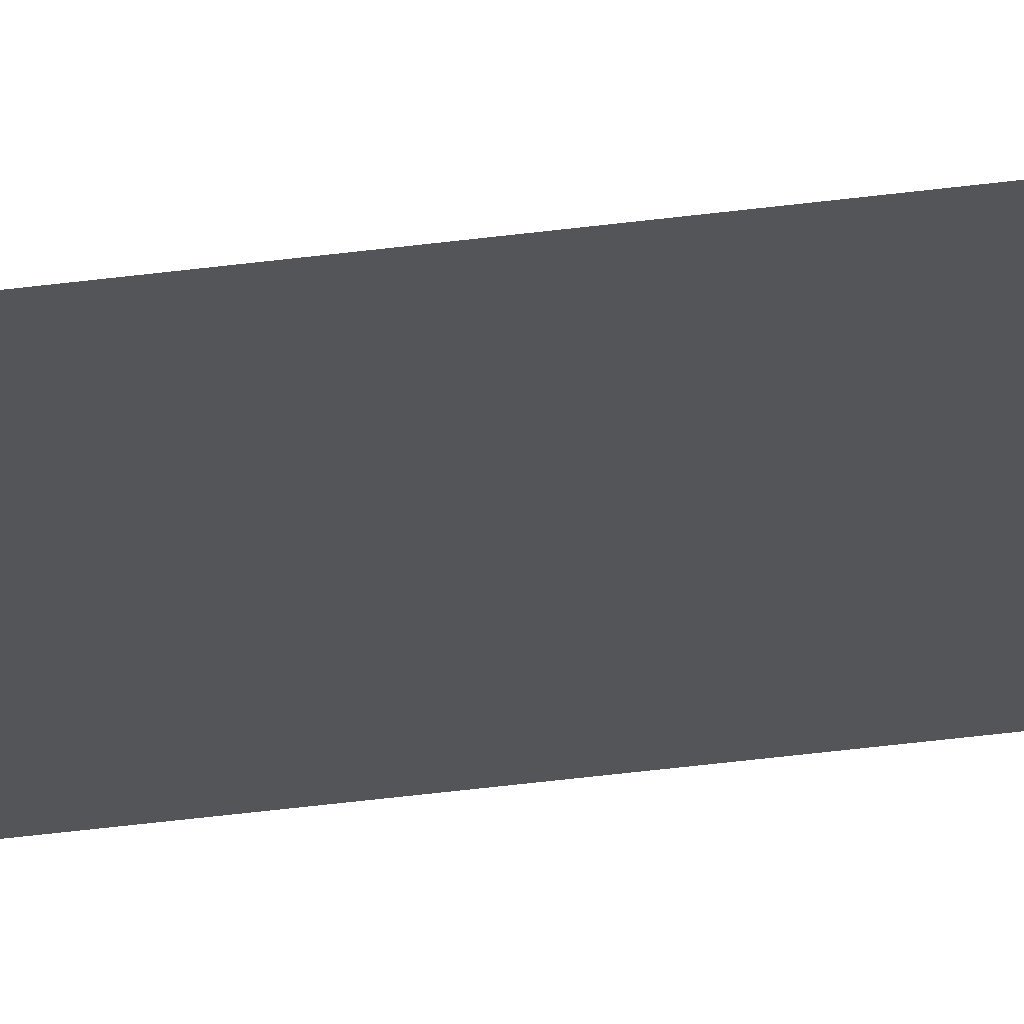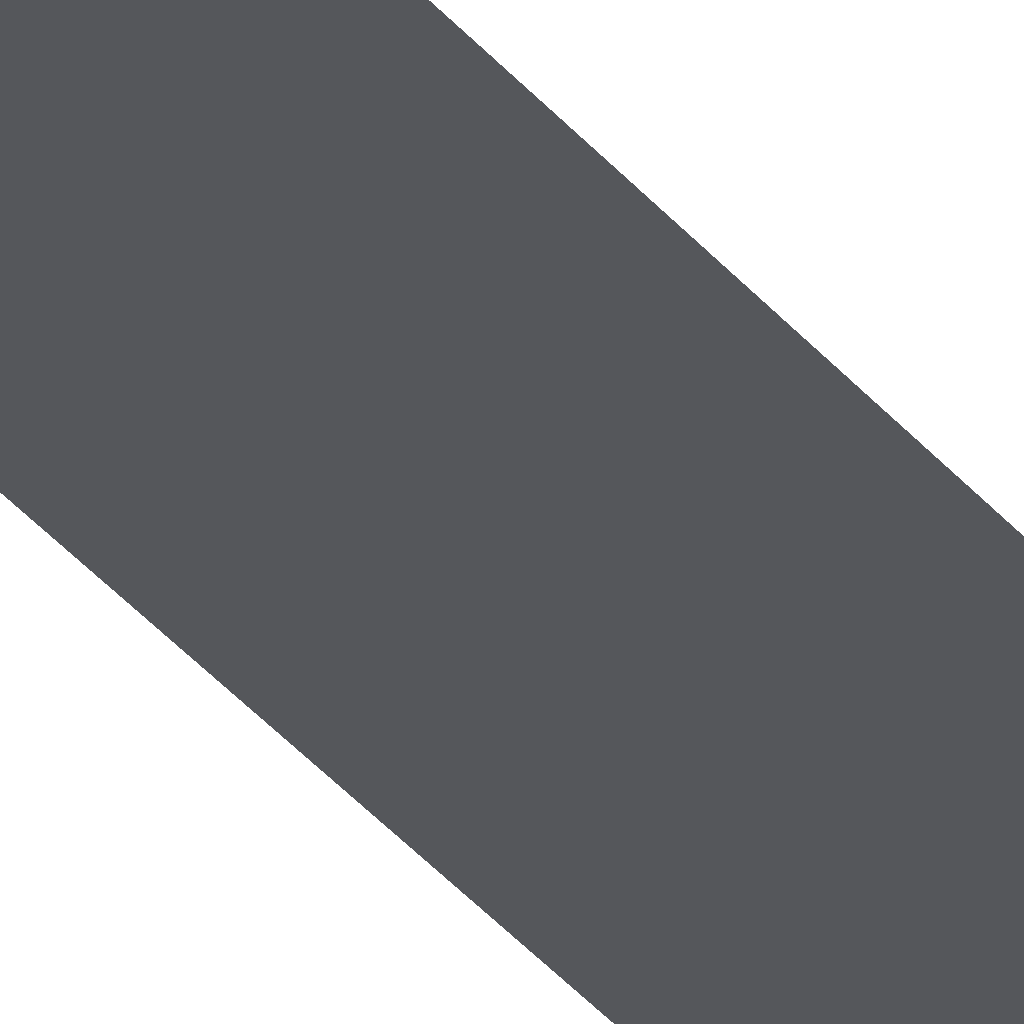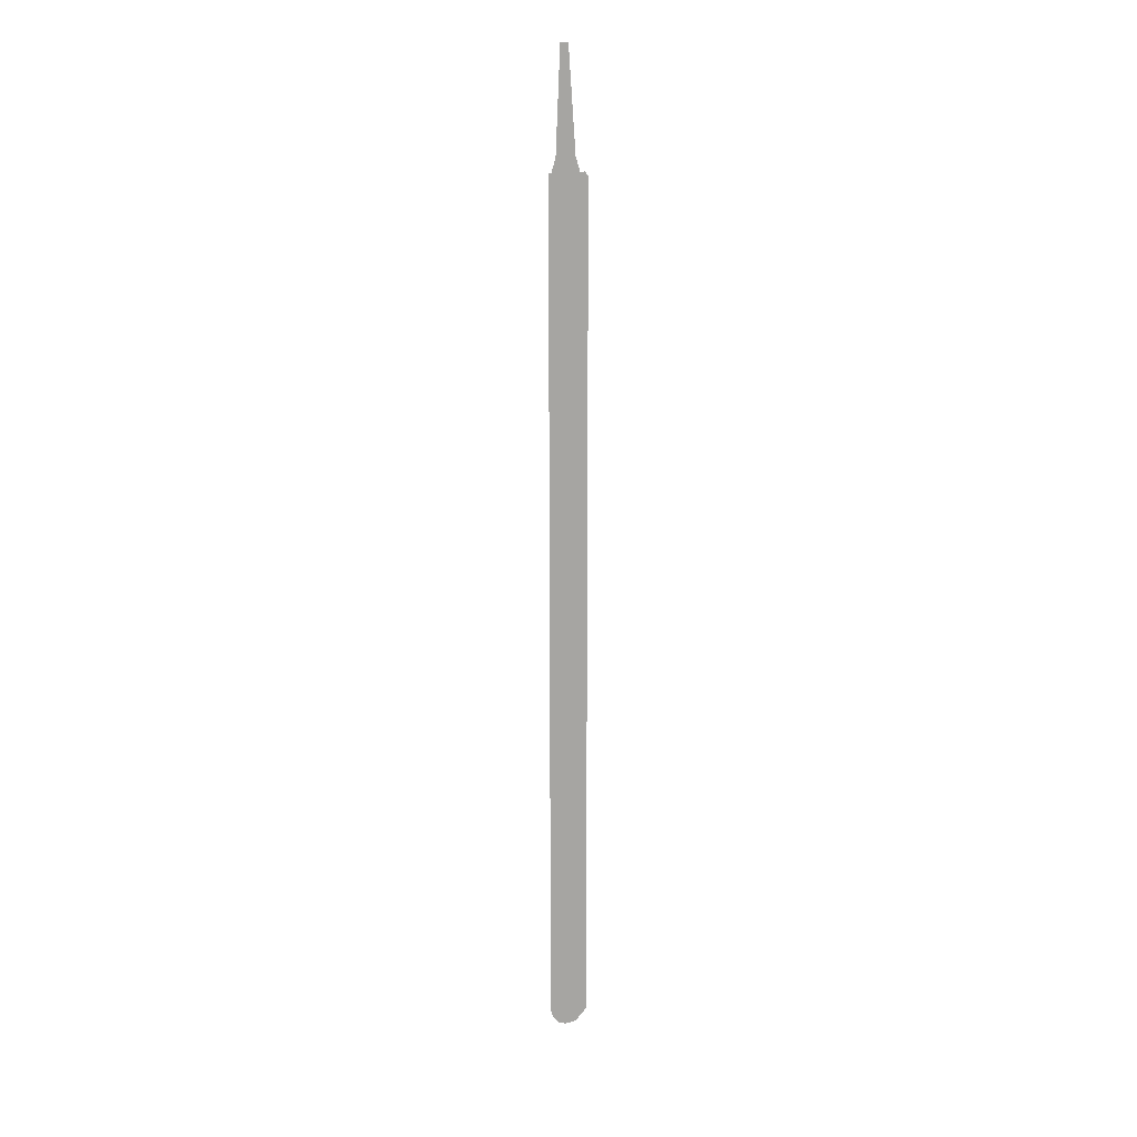
<metadata>
{"format":"obj","ext":"obj","renderer":"f3d","projection":"perspective","resolution":1024,"background":"white","views":[{"elev":-36.7,"azim":100.1,"up":"+Y"},{"elev":-33.5,"azim":32.0,"up":"+Y"},{"elev":16.6,"azim":-18.5,"up":"+Z"}]}
</metadata>
<code>
o instance_4/Component_7/ID299#ID299
v -0.01293 -0.000315 0.08404
v 0.002197 0.003011 0.2082
v -0.007083 0.00097 0.2082
v -0.02219 -0.002351 -0.9768
v -0.01864 -0.00157 0.06668
v -0.02219 -0.002351 0.06668
v 0.02529 0.008088 0.06668
v 0.02894 0.008891 0.06073
v 0.02894 0.008891 -0.9727
v 0.02894 0.008891 -0.9899
v -0.01905 -0.001661 -0.9885
v -0.01155 -1.2e-05 -0.9979
v 0.01398 0.005602 -1.003
v -0.000979 0.002312 -1.003
v 0.01261 0.005299 0.08404
v 0.003228 0.003246 0.2082
v 0.01831 0.006553 0.06668
v 0.02529 0.008088 0.06668
v -0.01864 -0.00157 0.06668
v 0.01831 0.006553 0.06668
v 0.01261 0.005299 0.08404
v -0.01293 -0.000315 0.08404
v 0.002197 0.003011 0.2082
v 0.003228 0.003246 0.2082
v -0.000979 0.002312 -1.003
v -0.01155 -1.2e-05 -0.9979
v 0.01398 0.005602 -1.003
v 0.02894 0.008891 -0.9899
v -0.01905 -0.001661 -0.9885
v -0.02219 -0.002351 -0.9768
v 0.02894 0.008891 -0.9727
v 0.02894 0.008891 0.06073
v -0.02219 -0.002351 0.06668
v -0.007083 0.00097 0.2082
f 1 2 3
f 4 5 6
f 5 4 7
f 7 4 8
f 8 4 9
f 9 4 10
f 10 4 11
f 10 11 12
f 10 12 13
f 13 12 14
f 2 15 16
f 15 2 1
f 15 1 5
f 15 5 17
f 17 5 7
f 18 19 20
f 20 19 21
f 19 22 21
f 22 23 21
f 24 21 23
f 25 26 27
f 27 26 28
f 26 29 28
f 29 30 28
f 28 30 31
f 31 30 32
f 32 30 18
f 18 30 19
f 33 19 30
f 34 23 22

</code>
